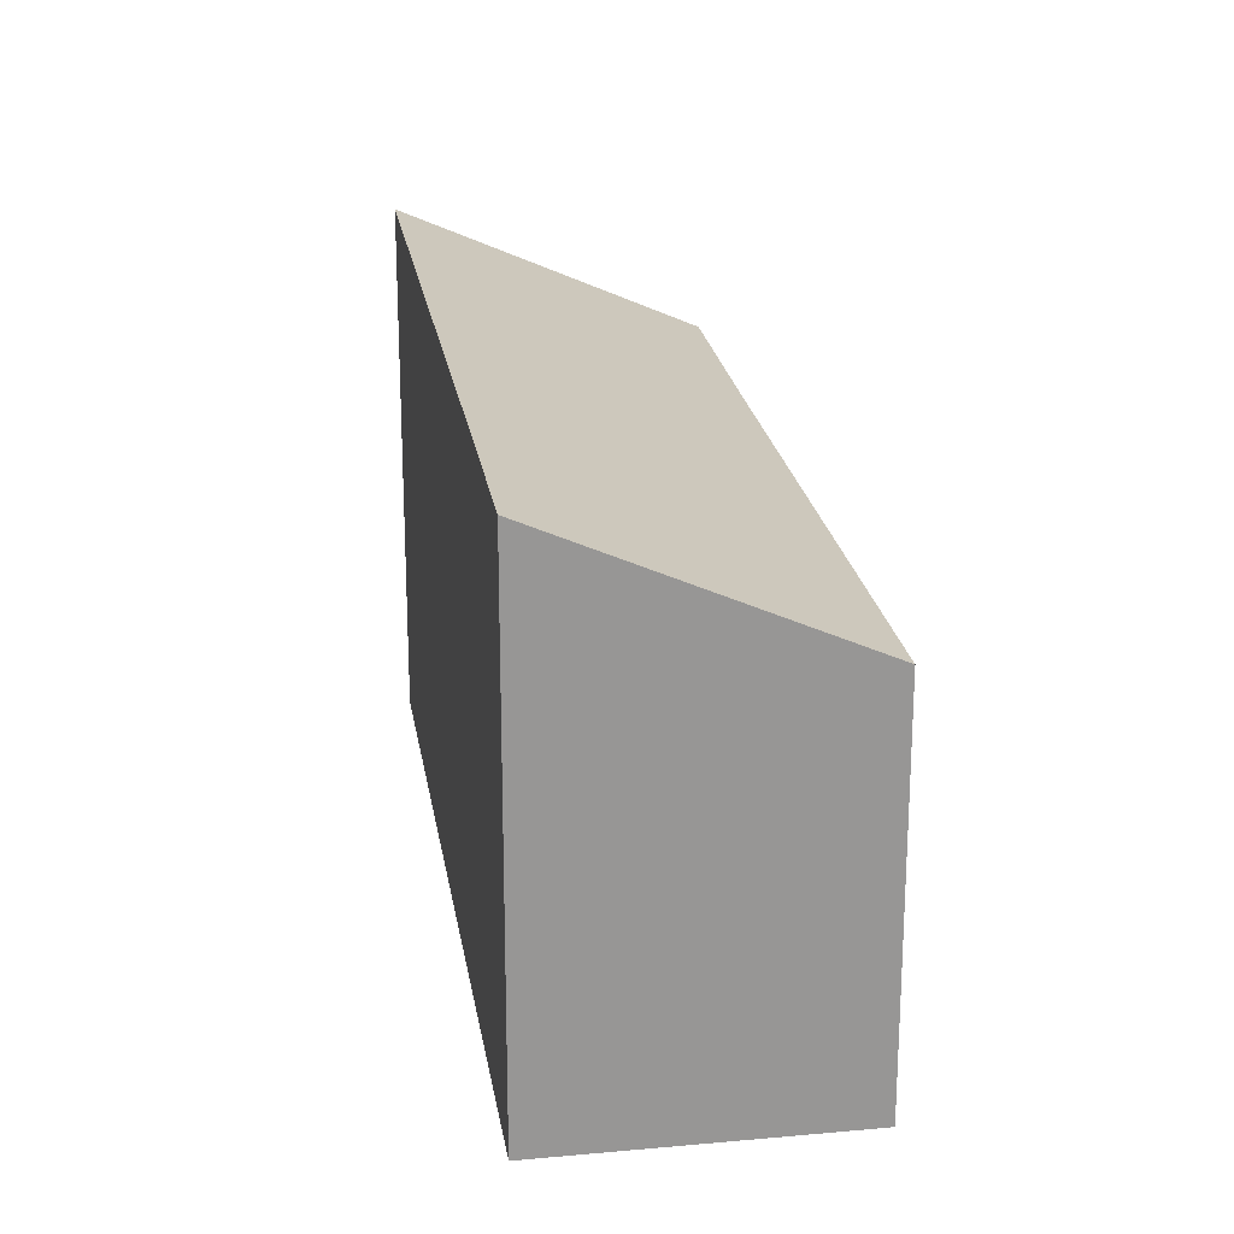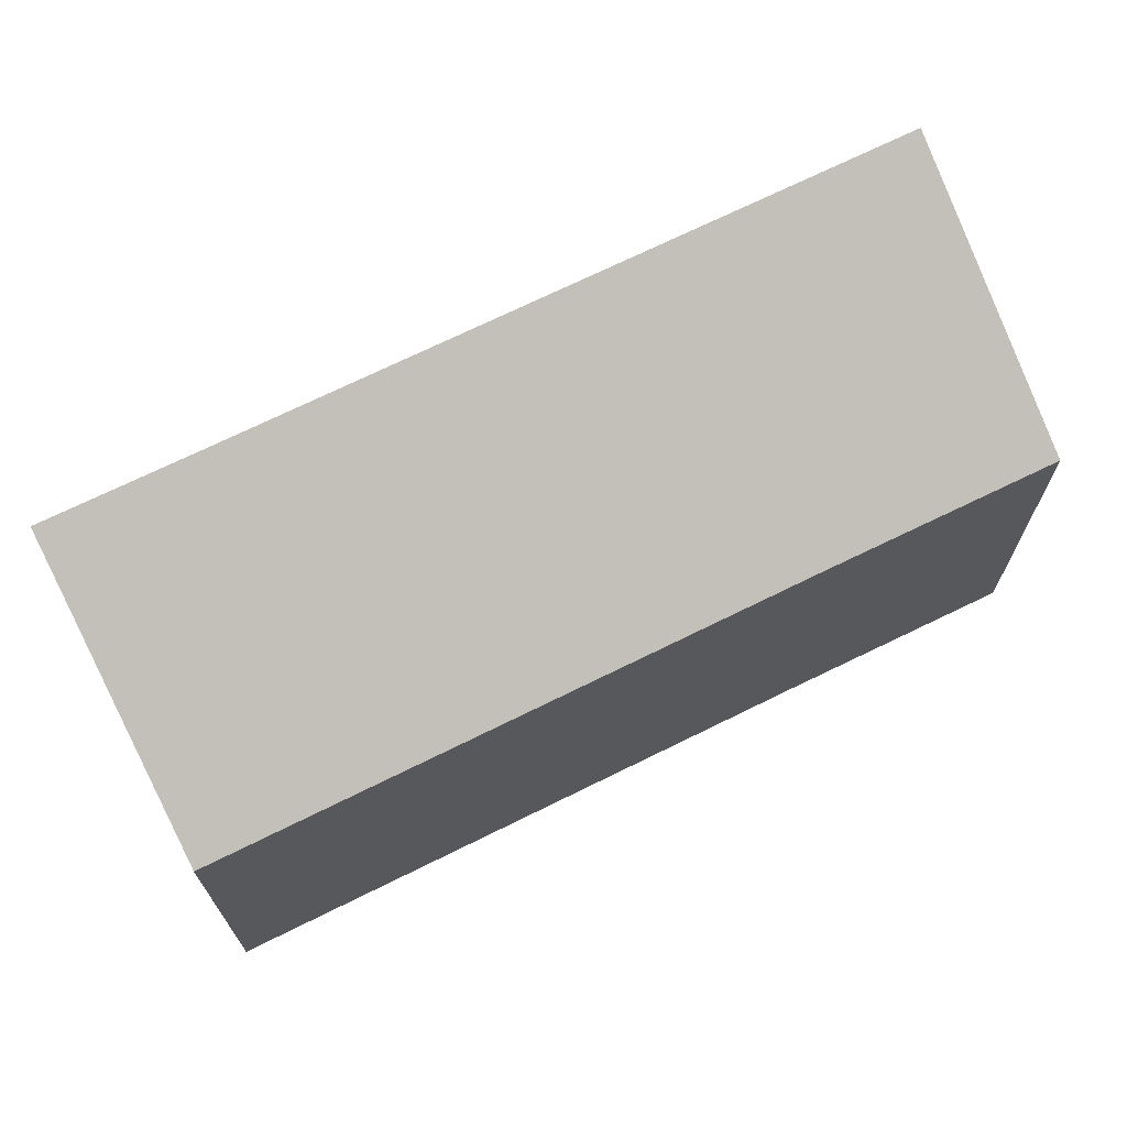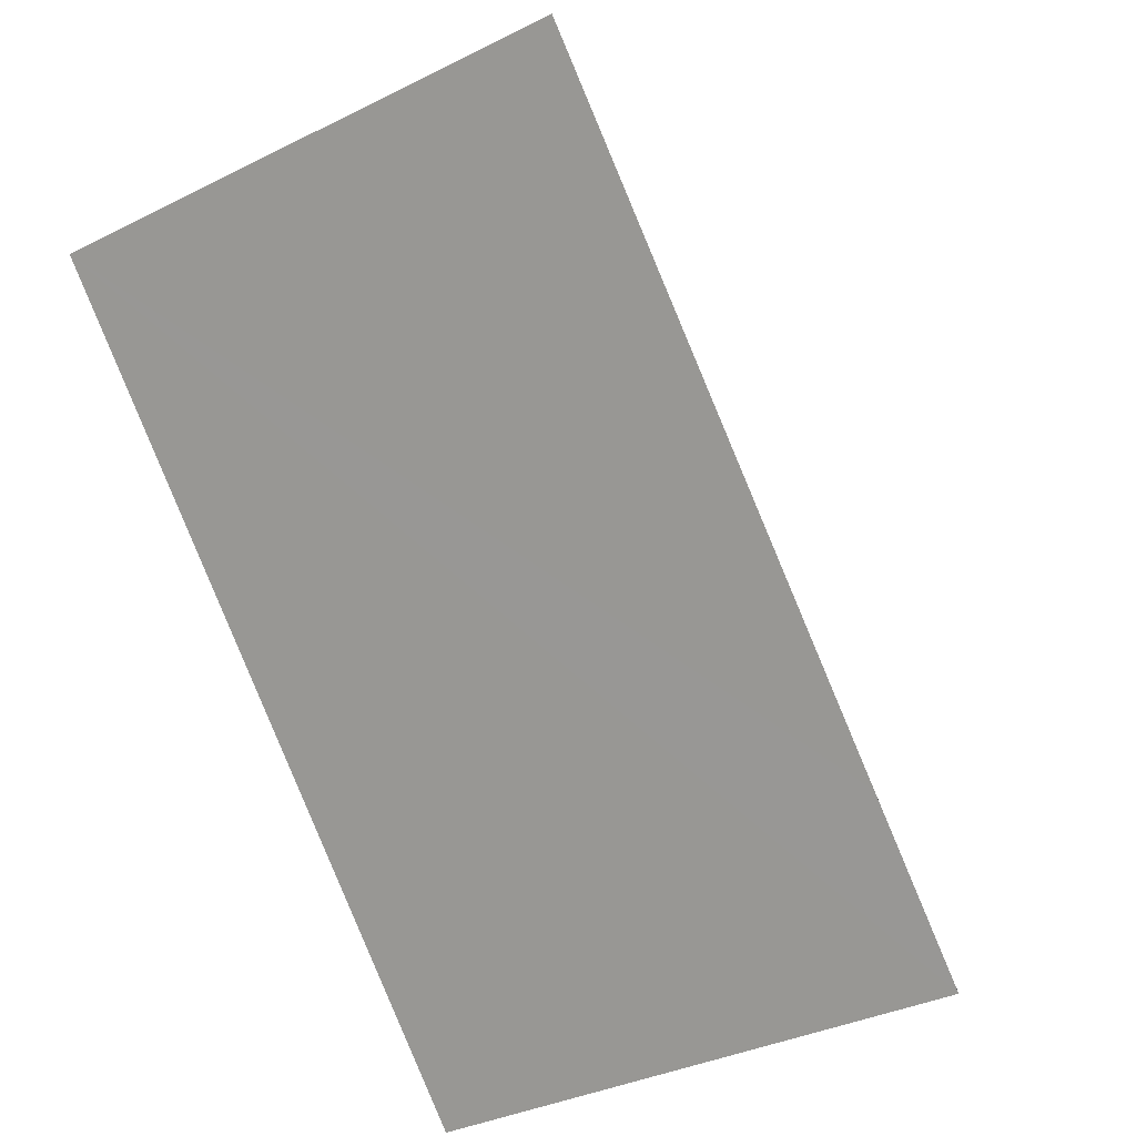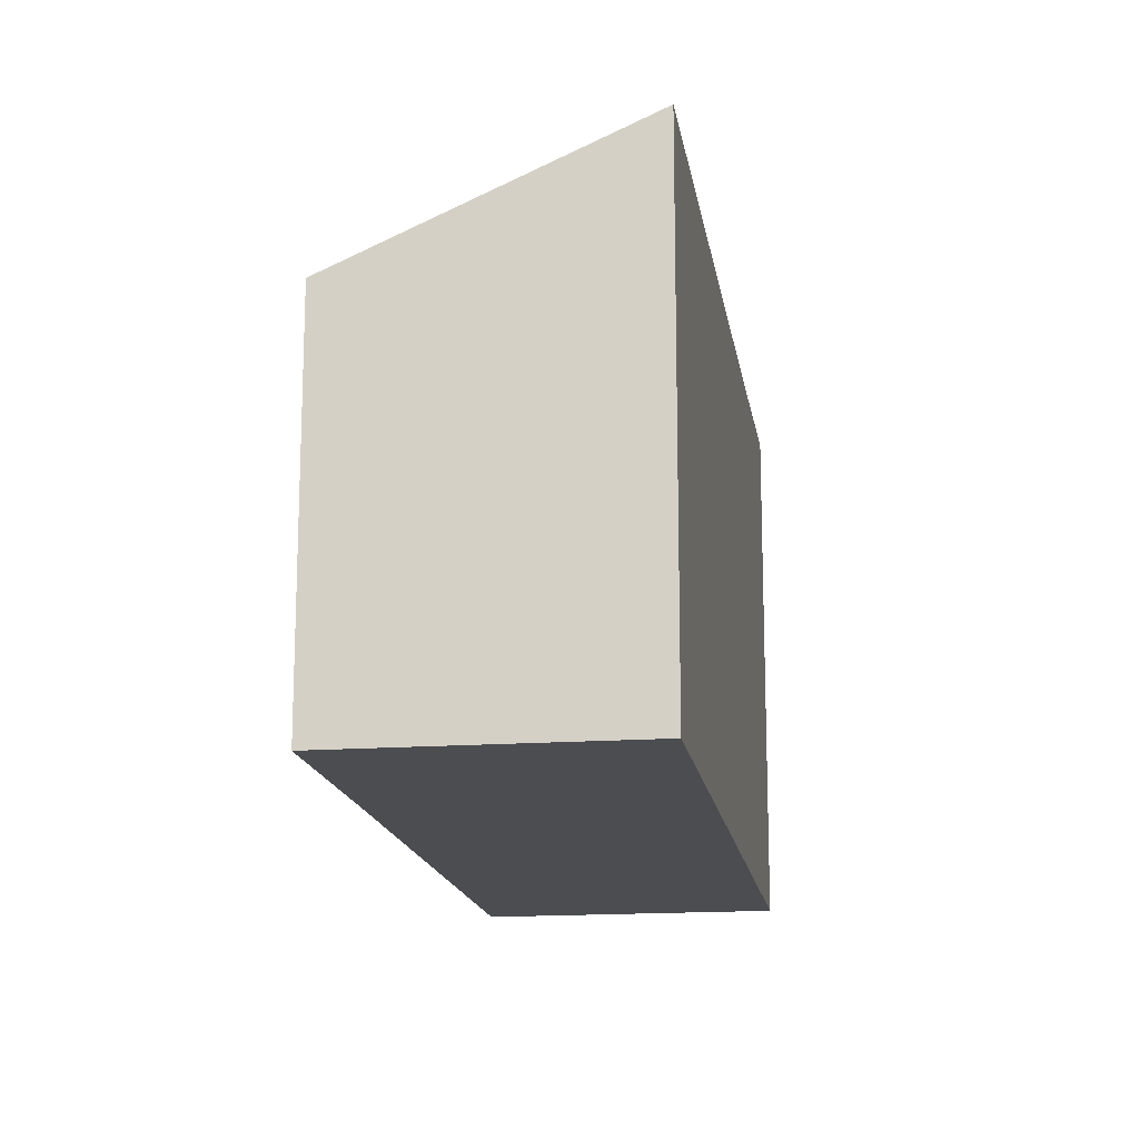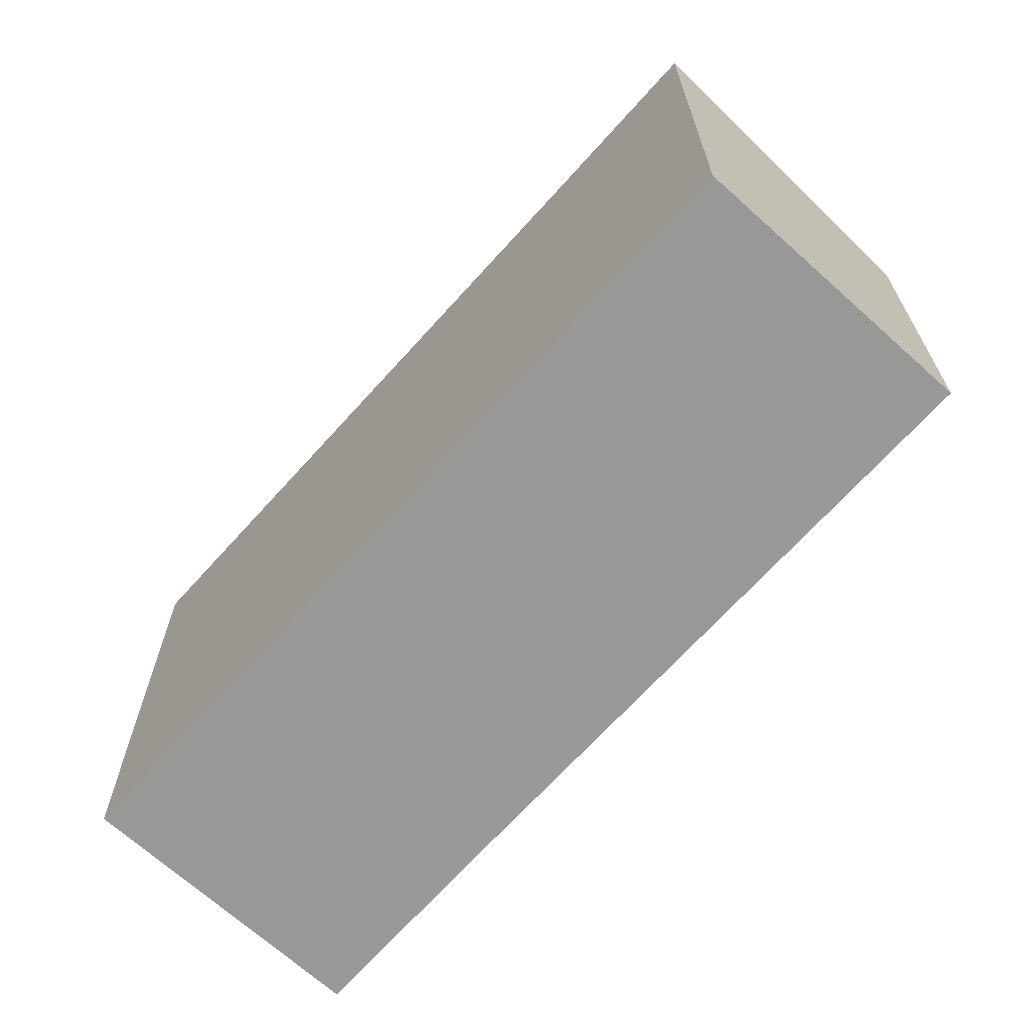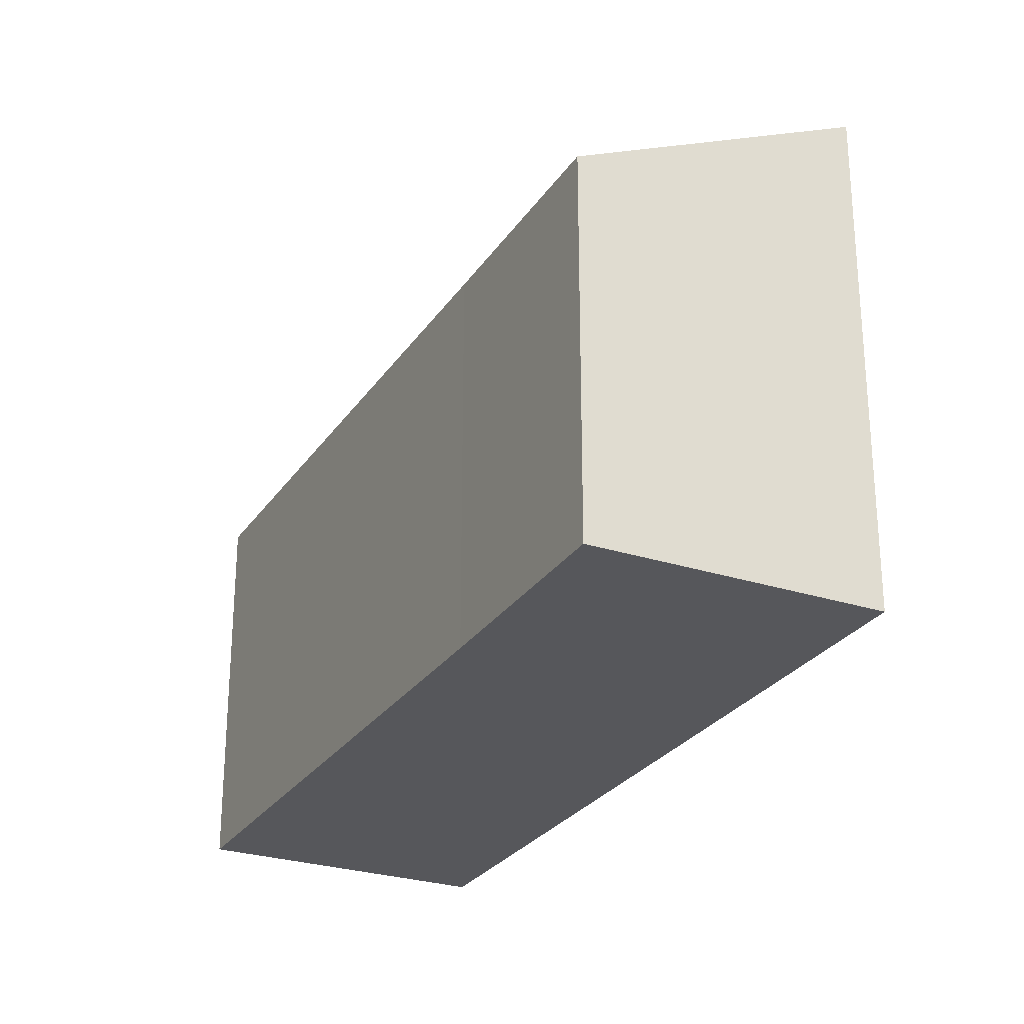
<metadata>
{"format":"obj","ext":"obj","renderer":"f3d","projection":"perspective","resolution":1024,"background":"white","views":[{"elev":22.4,"azim":-145.6,"up":"+Y"},{"elev":71.3,"azim":-72.9,"up":"+Y"},{"elev":-34.0,"azim":124.3,"up":"+Z"},{"elev":-16.1,"azim":51.9,"up":"+Y"},{"elev":-68.5,"azim":-178.7,"up":"+Y"},{"elev":-27.1,"azim":16.7,"up":"+Y"}]}
</metadata>
<code>
v  0 9.117 5.583e-16
v  8.021 12.21 -1.733
v  5.115 12.22 -4.836
v  10.02 9.123 10.59
v  16.03 12.2 6.77
v  18.59 12.2 9.49
v  13.83 9.111 14.66
v  18.93 12.2 9.848
v  14.58 9.567 13.95
v  18.93 -6.03e-16 9.848
v  5.115 2.961e-16 -4.836
v  18.59 -5.811e-16 9.49
v  16.03 -4.145e-16 6.77
v  8.021 1.061e-16 -1.733
v  0 0 0
v  10.02 -6.485e-16 10.59
v  13.83 -8.98e-16 14.66
v  14.58 -8.544e-16 13.95
g defaultobject
f 1 2 3
f 2 1 4
f 2 4 5
f 5 4 6
f 6 4 7
f 6 7 8
f 8 7 9
f 10 6 8
f 6 10 5
f 5 10 2
f 2 10 3
f 3 10 11
f 11 10 12
f 11 12 13
f 11 13 14
f 11 1 3
f 1 11 15
f 15 4 1
f 4 15 16
f 4 16 7
f 7 16 17
f 9 10 8
f 10 9 7
f 10 7 18
f 18 7 17
f 14 15 11
f 15 14 16
f 16 14 13
f 16 13 17
f 17 13 12
f 17 12 10
f 17 10 18

</code>
